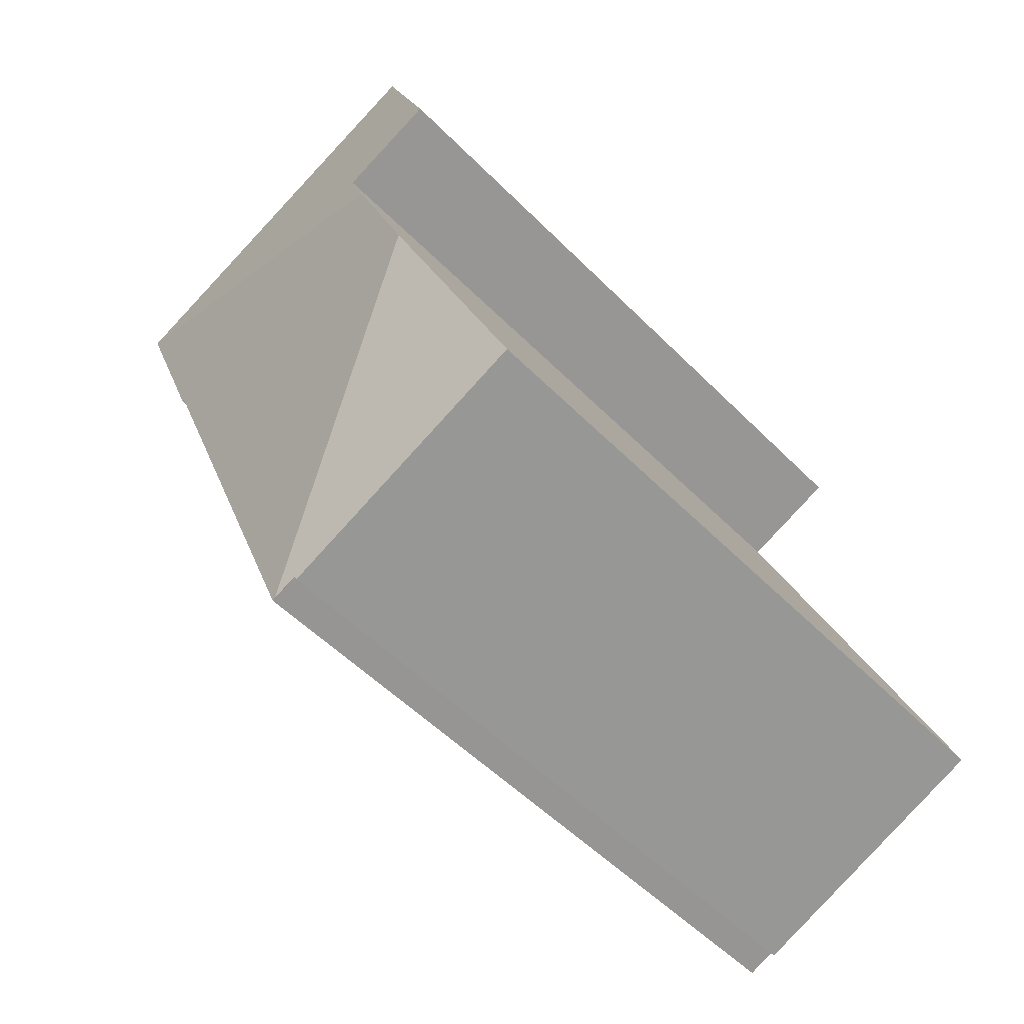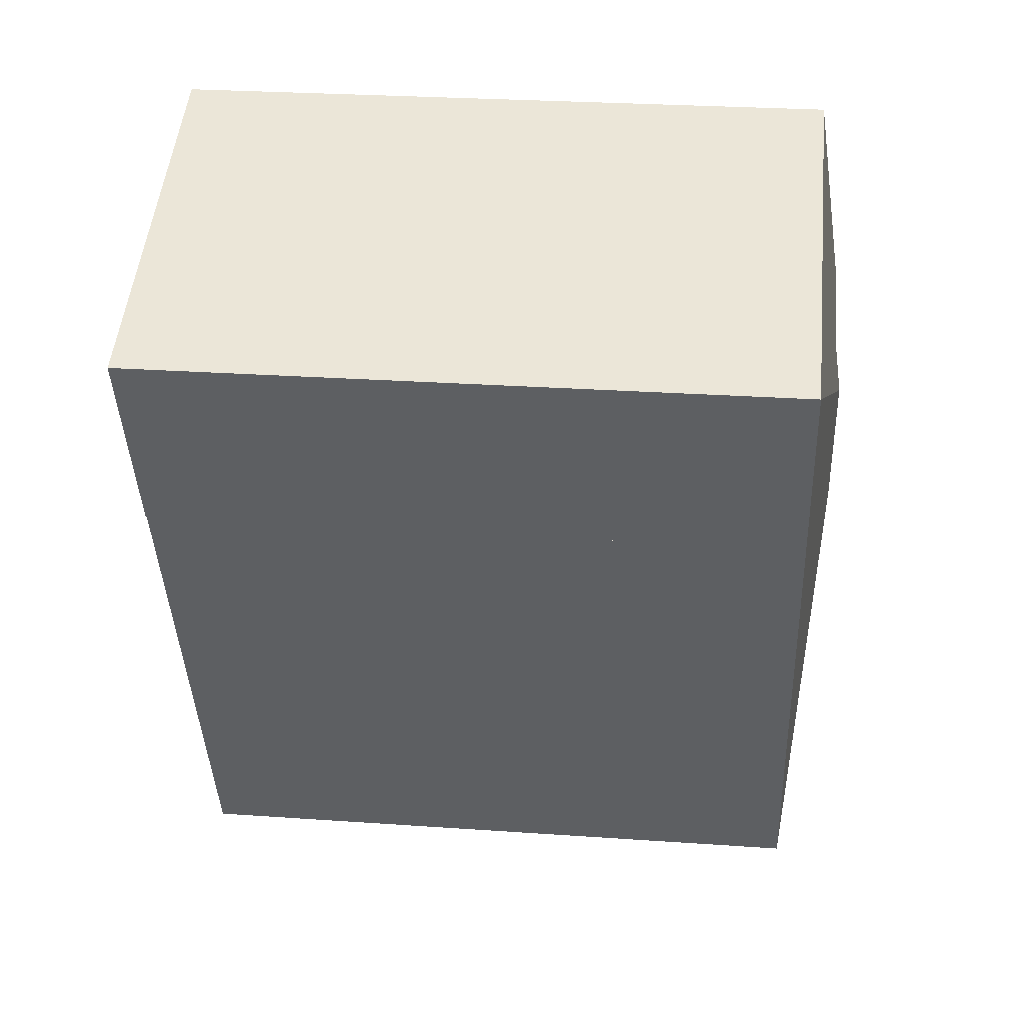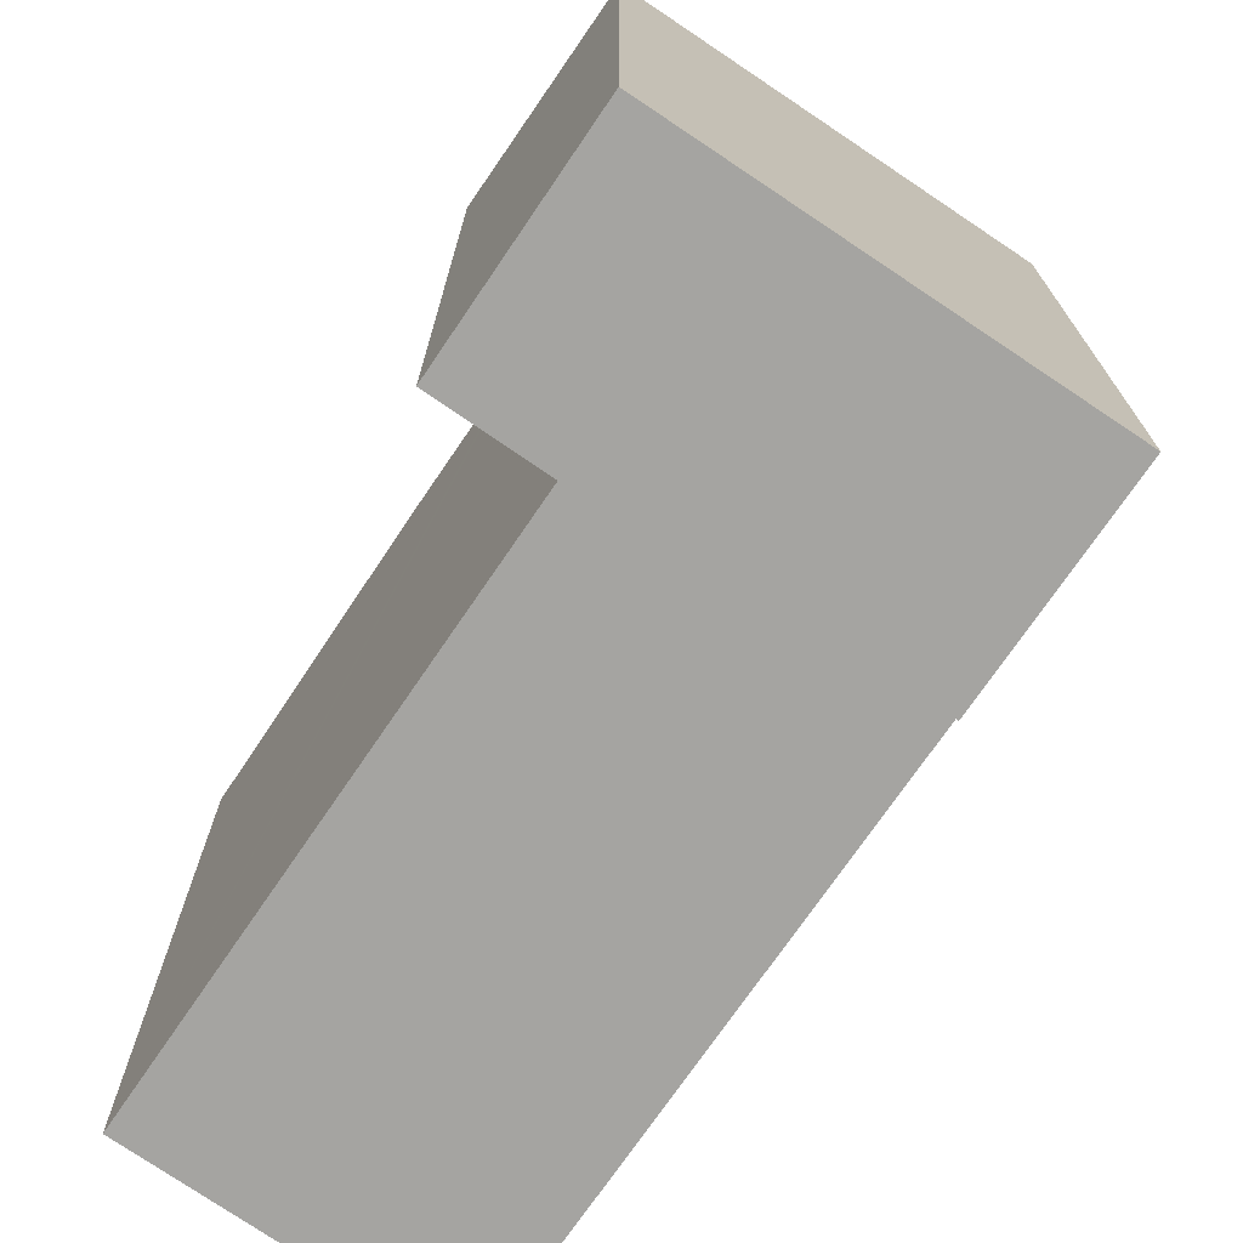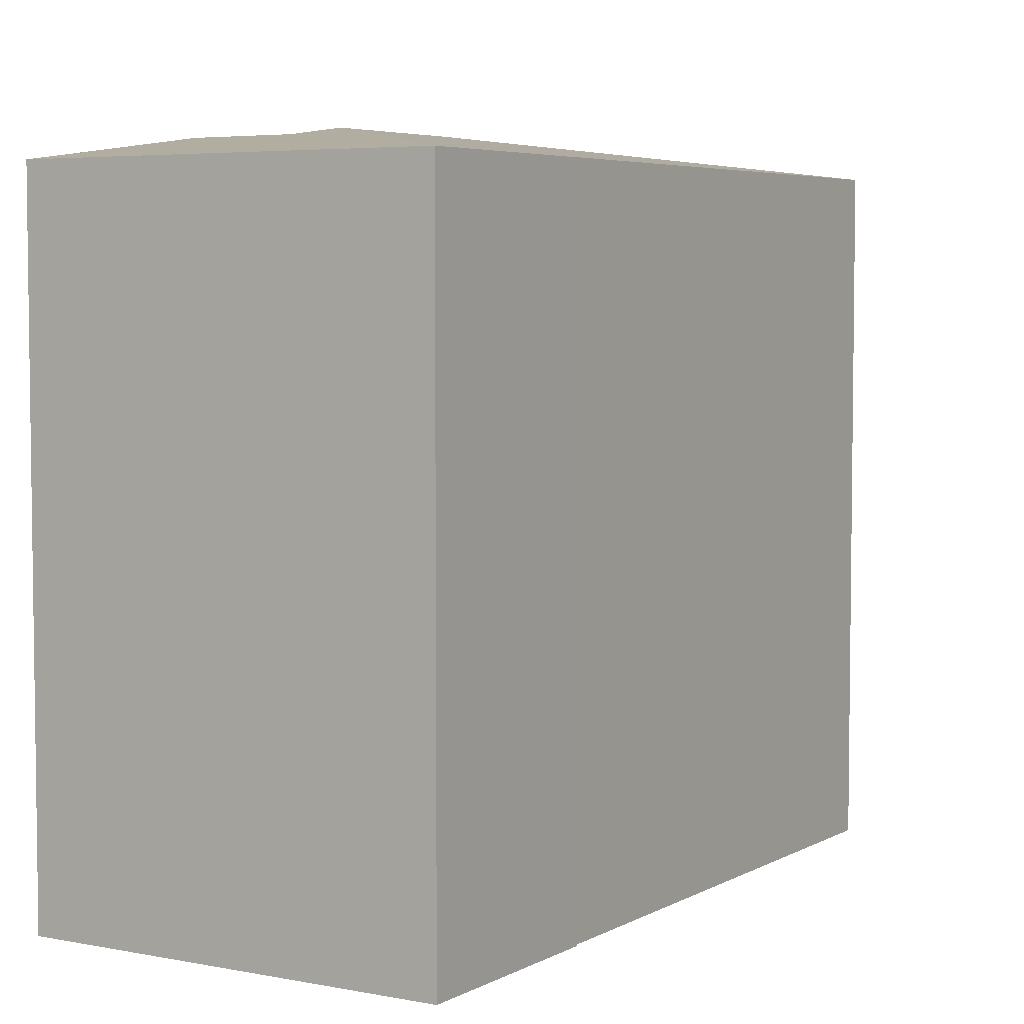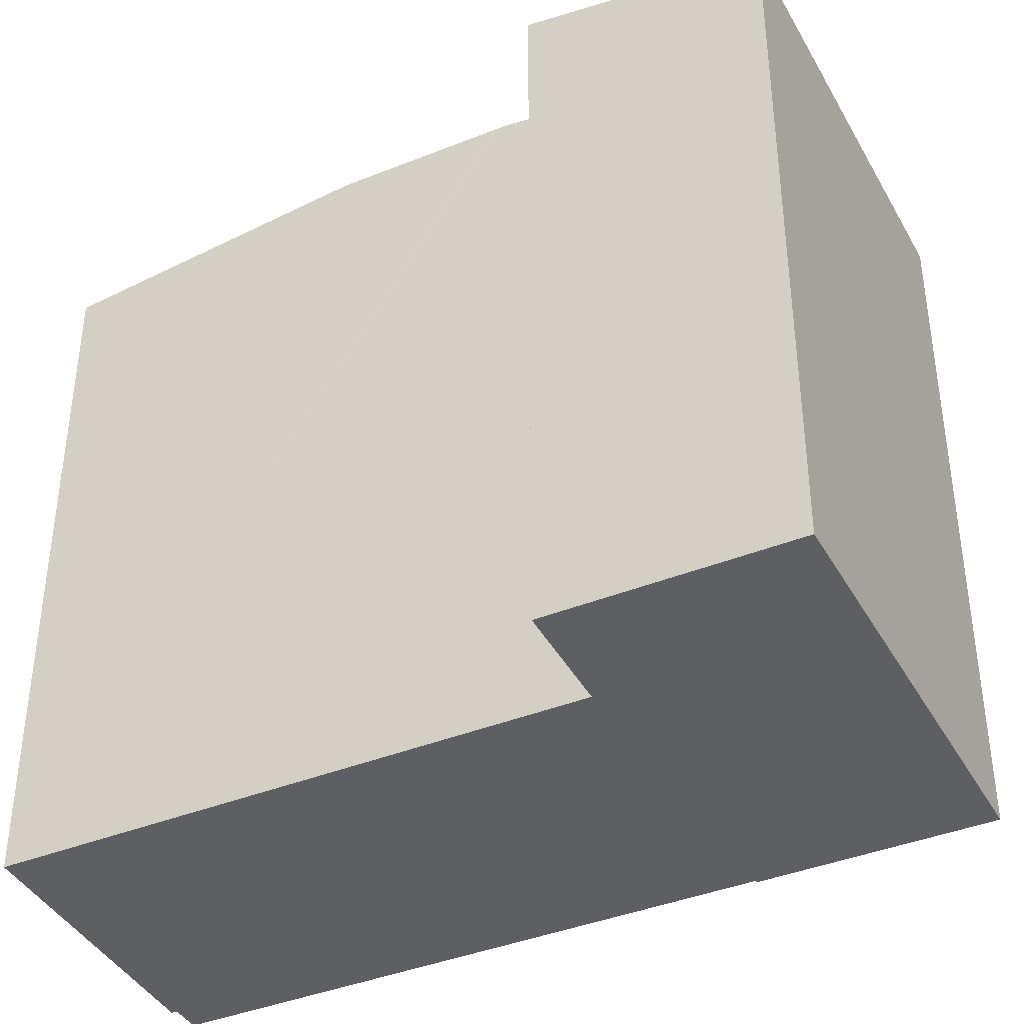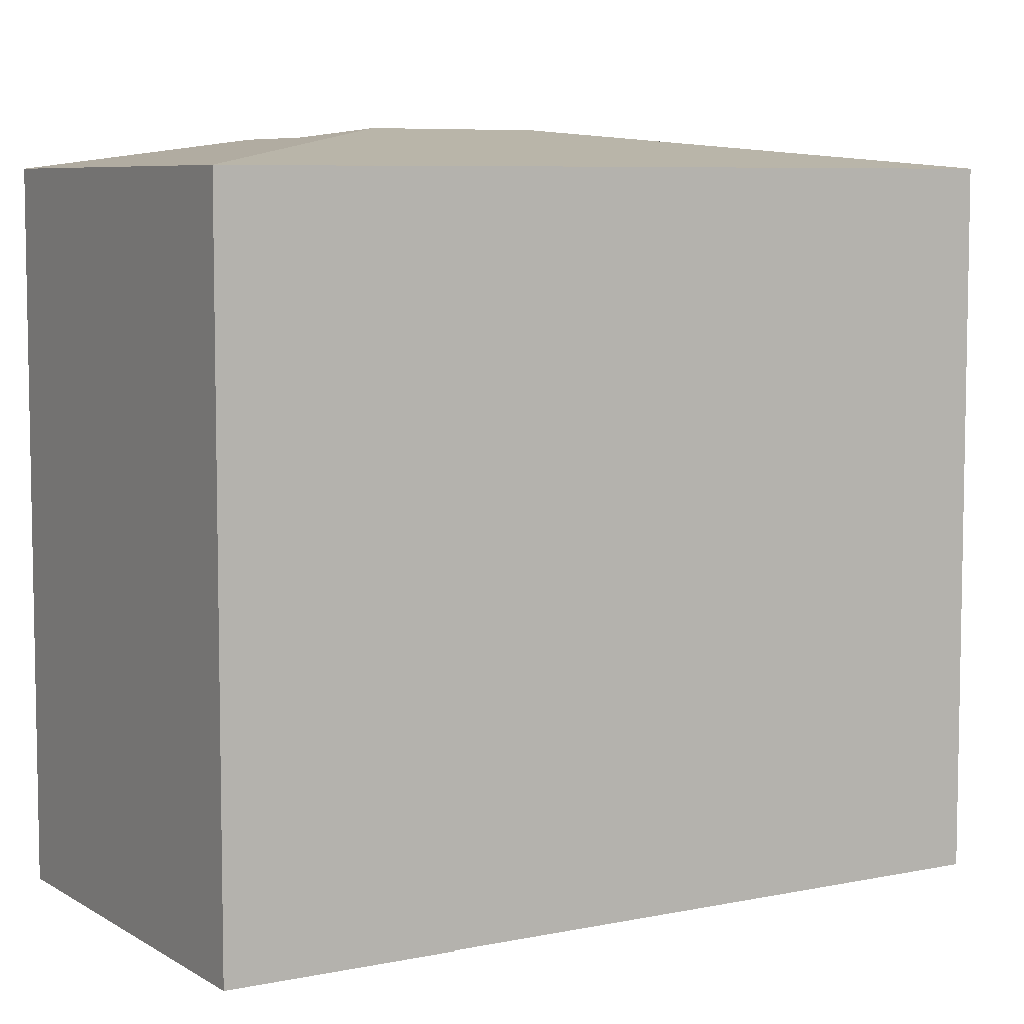
<metadata>
{"format":"obj","ext":"obj","renderer":"f3d","projection":"perspective","resolution":1024,"background":"white","views":[{"elev":-52.8,"azim":-137.1,"up":"+Z"},{"elev":28.2,"azim":96.0,"up":"+Z"},{"elev":-73.4,"azim":-12.6,"up":"+Y"},{"elev":4.9,"azim":53.3,"up":"+Y"},{"elev":-40.3,"azim":-42.0,"up":"+Y"},{"elev":6.9,"azim":80.3,"up":"+Y"}]}
</metadata>
<code>
v  2.792 6.68 -1.084
v  4.91 6.675 4.132
v  2.823 6.676 -1.096
v  1.108 7.058 2.784
v  1.696 7.058 4.263
v  5.739 6.672 6.148
v  4.933 6.672 4.122
v  1.756 7.058 4.413
v  0 6.68 4.09e-16
v  2.553 6.68 -0.989
v  2.533 6.673 -1.04
v  1.875 6.672 7.647
v  2.04 6.961 5.127
v  1.037 6.959 5.532
v  0 0 0
v  2.533 6.368e-17 -1.04
v  2.04 -3.139e-16 5.127
v  1.037 -3.387e-16 5.532
v  2.553 6.056e-17 -0.989
v  2.823 6.711e-17 -1.096
v  2.792 6.638e-17 -1.084
v  1.108 -1.705e-16 2.784
v  1.756 -2.702e-16 4.413
v  1.696 -2.61e-16 4.263
v  1.875 -4.682e-16 7.647
v  5.739 -3.765e-16 6.148
v  4.933 -2.524e-16 4.122
v  4.91 -2.53e-16 4.132
g defaultobject
f 1 2 3
f 2 1 4
f 2 4 5
f 2 6 7
f 6 2 5
f 6 5 8
f 9 10 11
f 10 4 1
f 4 10 9
f 12 13 14
f 13 6 8
f 6 13 12
f 11 15 9
f 15 11 16
f 17 14 13
f 14 17 18
f 3 10 1
f 10 3 19
f 19 3 20
f 19 20 21
f 15 4 9
f 4 15 5
f 5 15 8
f 8 15 13
f 13 15 22
f 13 22 23
f 13 23 17
f 23 22 24
f 18 12 14
f 12 18 25
f 25 6 12
f 6 25 26
f 26 7 6
f 7 26 27
f 2 20 3
f 20 2 28
f 19 11 10
f 11 19 16
f 7 28 2
f 28 7 27
f 16 19 15
f 22 28 24
f 28 22 20
f 20 22 19
f 19 22 15
f 20 19 21
f 18 26 25
f 26 18 28
f 26 28 27
f 28 18 17
f 28 17 23
f 28 23 24

</code>
